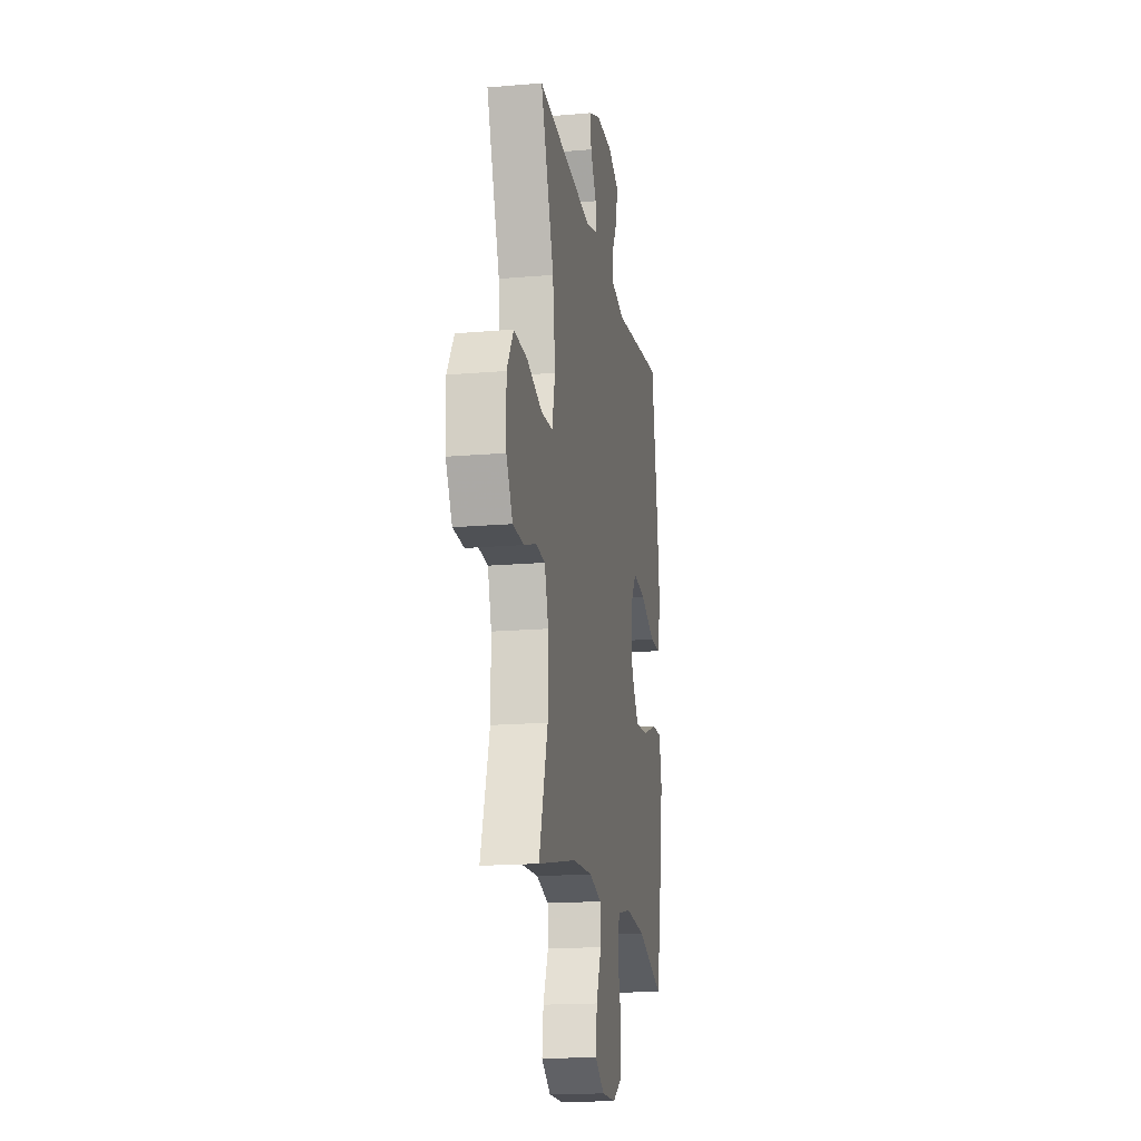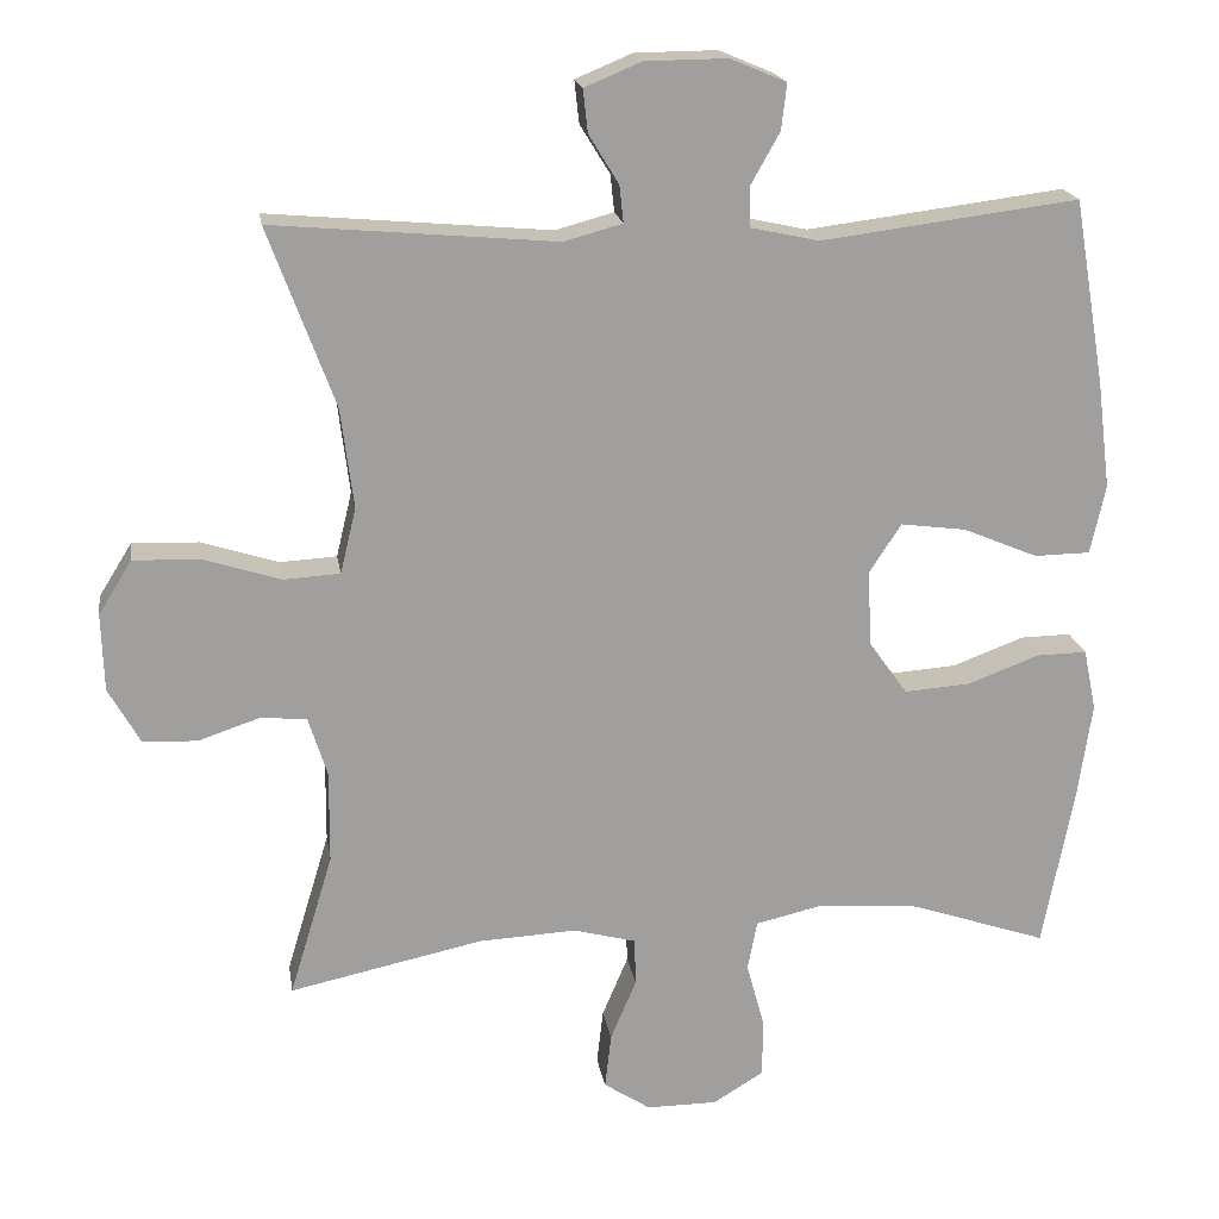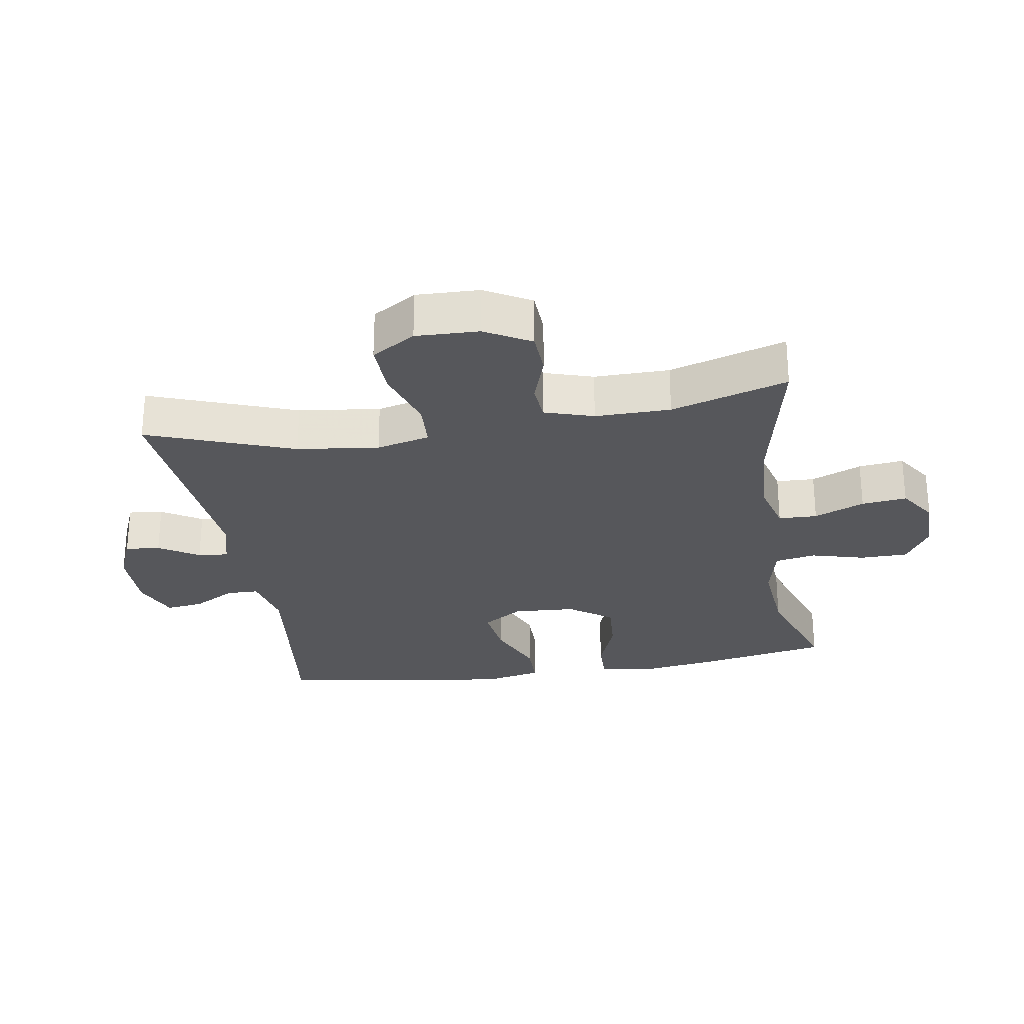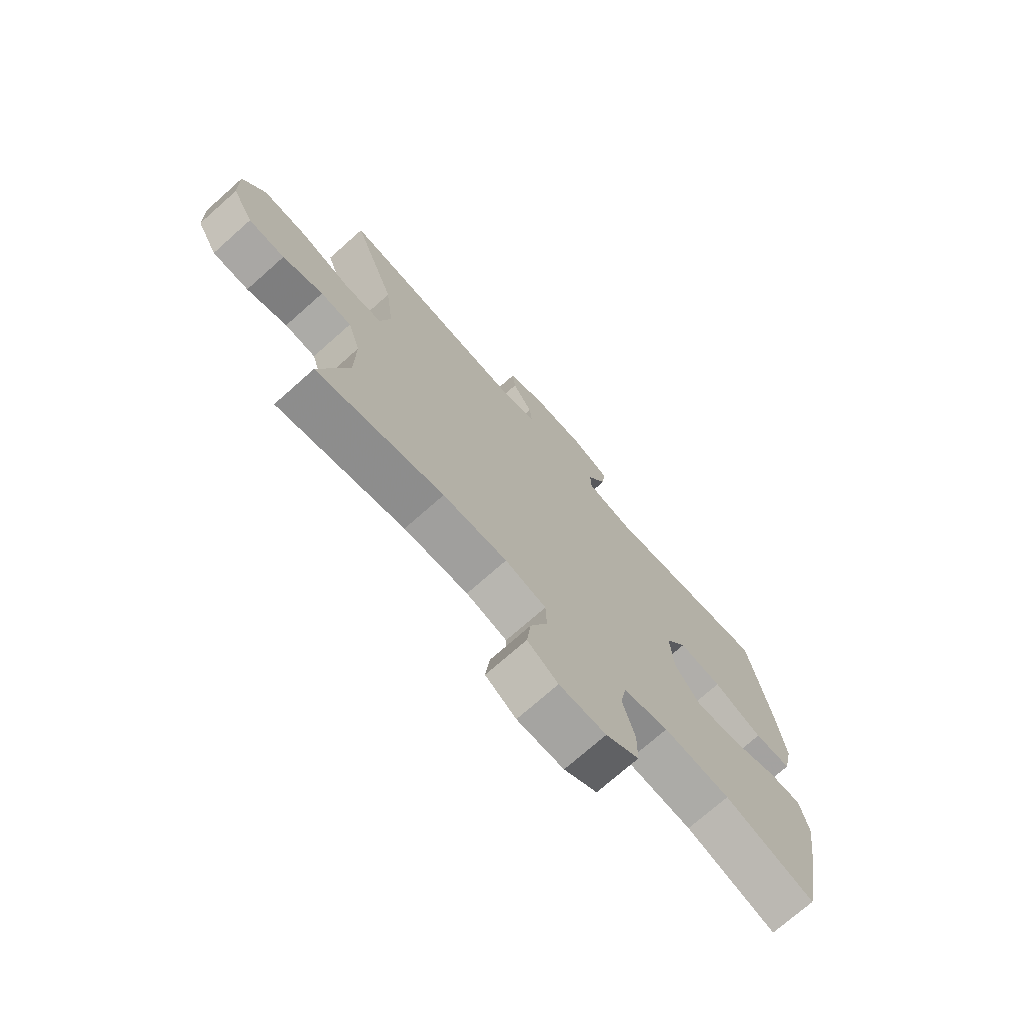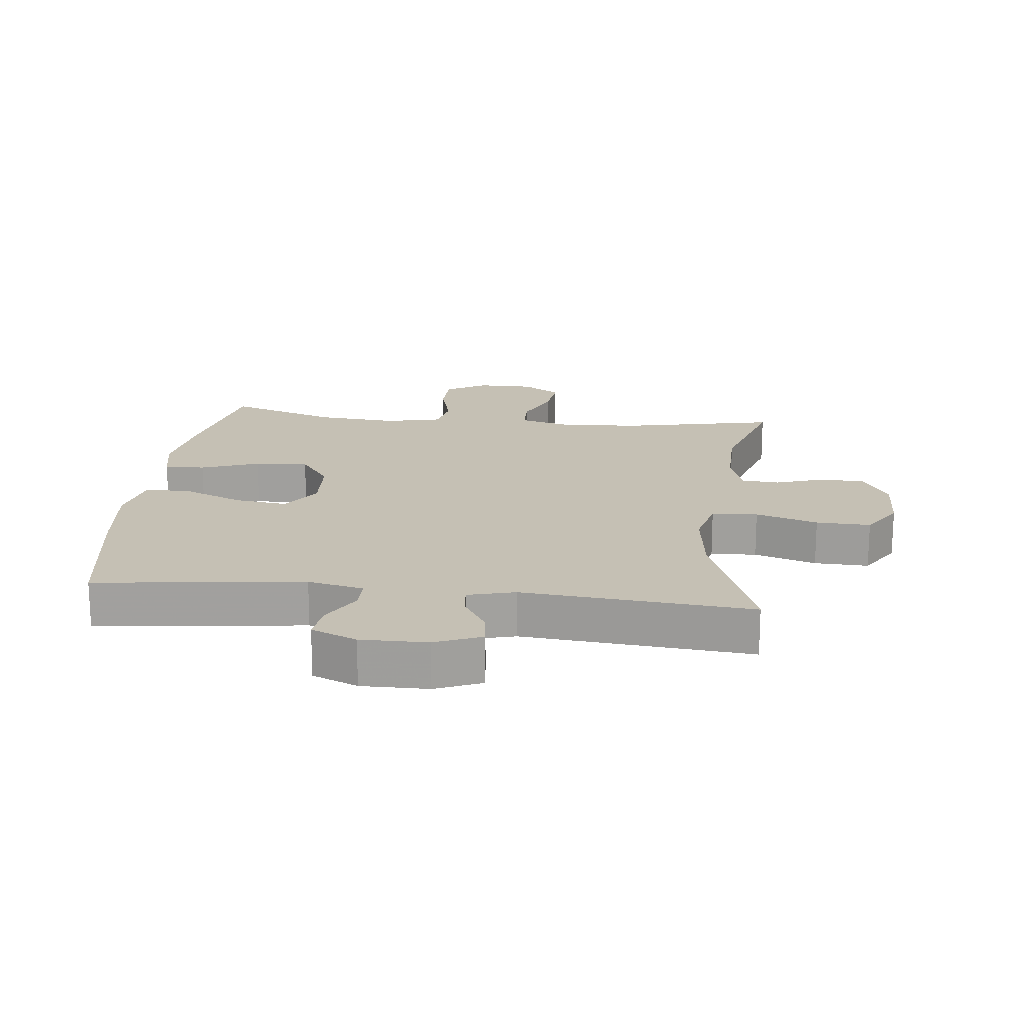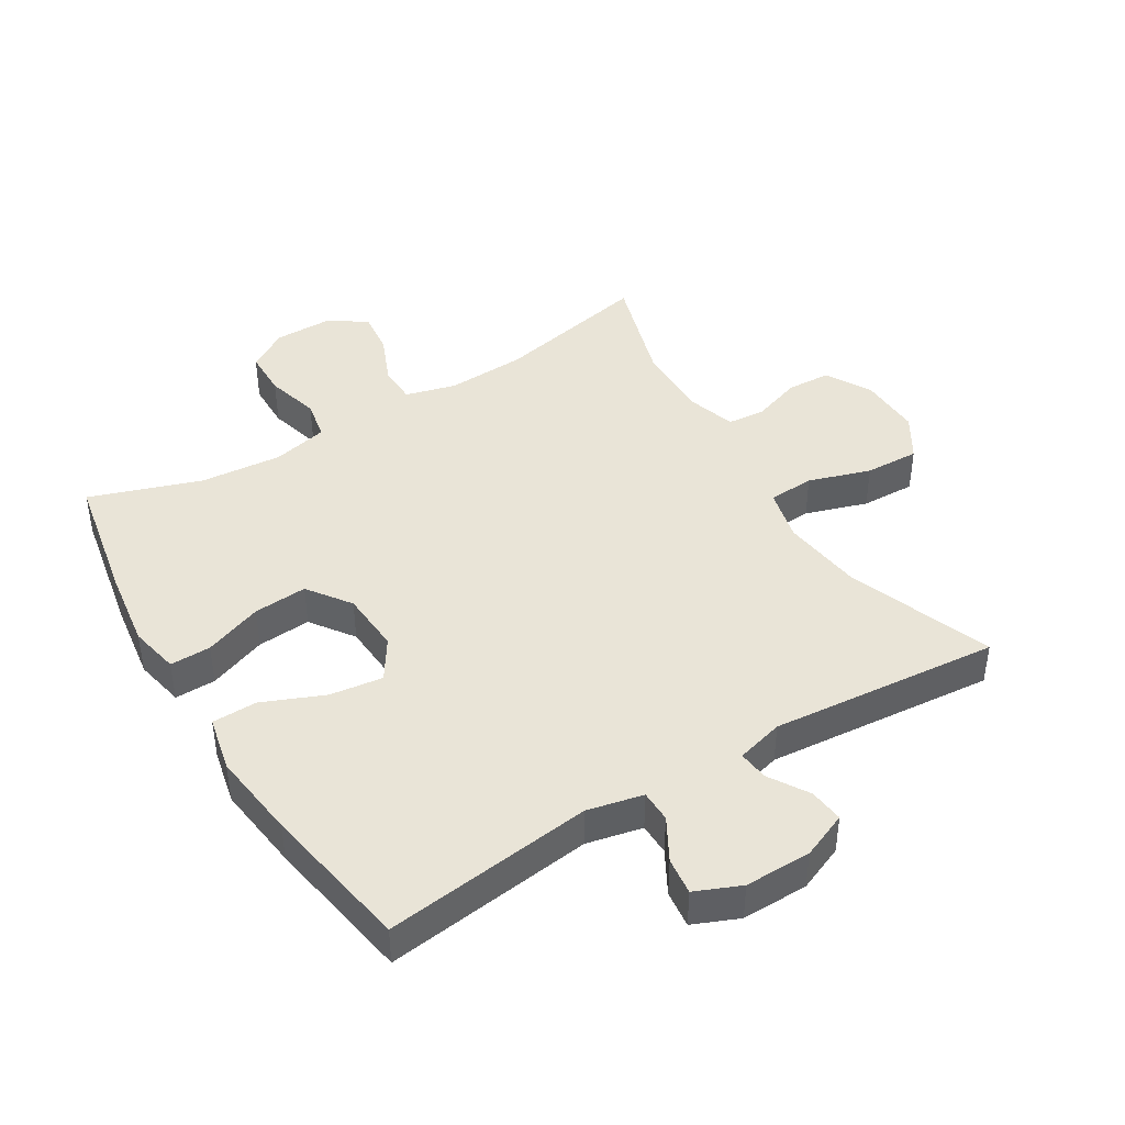
<metadata>
{"format":"obj","ext":"obj","renderer":"f3d","projection":"perspective","resolution":1024,"background":"white","views":[{"elev":-17.4,"azim":99.7,"up":"+Z"},{"elev":19.0,"azim":171.0,"up":"+Z"},{"elev":-27.1,"azim":99.3,"up":"+Y"},{"elev":-73.2,"azim":131.6,"up":"+Z"},{"elev":18.2,"azim":6.5,"up":"+Y"},{"elev":43.0,"azim":-31.4,"up":"+Y"}]}
</metadata>
<code>
v -0.5 0.07 -0.5
v -0.539 0.07 -0.296
v -0.557 0.07 -0.172
v -0.541 0.07 -0.094
v -0.477 0.07 -0.095
v -0.386 0.07 -0.129
v -0.302 0.07 -0.135
v -0.254 0.07 -0.068
v -0.248 0.07 0.029
v -0.289 0.07 0.092
v -0.372 0.07 0.081
v -0.467 0.07 0.041
v -0.538 0.07 0.042
v -0.557 0.07 0.129
v -0.54 0.07 0.266
v -0.5 0.07 0.5
v -0.174 0.07 0.459
v -0.087 0.07 0.478
v -0.086 0.07 0.528
v -0.123 0.07 0.594
v -0.13 0.07 0.652
v -0.059 0.07 0.682
v 0.045 0.07 0.681
v 0.117 0.07 0.651
v 0.111 0.07 0.597
v 0.073 0.07 0.535
v 0.068 0.07 0.488
v 0.142 0.07 0.468
v 0.5 0.07 0.5
v 0.416 0.07 0.273
v 0.4 0.07 0.146
v 0.42 0.07 0.063
v 0.492 0.07 0.059
v 0.589 0.07 0.09
v 0.674 0.07 0.093
v 0.716 0.07 0.025
v 0.713 0.07 -0.073
v 0.673 0.07 -0.144
v 0.604 0.07 -0.147
v 0.527 0.07 -0.121
v 0.468 0.07 -0.126
v 0.444 0.07 -0.202
v 0.445 0.07 -0.319
v 0.5 0.07 -0.5
v 0.255 0.07 -0.448
v 0.131 0.07 -0.442
v 0.052 0.07 -0.463
v 0.05 0.07 -0.523
v 0.083 0.07 -0.601
v 0.091 0.07 -0.671
v 0.032 0.07 -0.71
v -0.058 0.07 -0.71
v -0.122 0.07 -0.671
v -0.123 0.07 -0.597
v -0.1 0.07 -0.513
v -0.112 0.07 -0.45
v -0.199 0.07 -0.43
v -0.327 0.07 -0.441
v -0.5 0 -0.5
v -0.539 0 -0.296
v -0.557 0 -0.172
v -0.541 0 -0.094
v -0.477 0 -0.095
v -0.386 0 -0.129
v -0.302 0 -0.135
v -0.254 0 -0.068
v -0.248 0 0.029
v -0.289 0 0.092
v -0.372 0 0.081
v -0.467 0 0.041
v -0.538 0 0.042
v -0.557 0 0.129
v -0.54 0 0.266
v -0.5 0 0.5
v -0.174 0 0.459
v -0.087 0 0.478
v -0.086 0 0.528
v -0.123 0 0.594
v -0.13 0 0.652
v -0.059 0 0.682
v 0.045 0 0.681
v 0.117 0 0.651
v 0.111 0 0.597
v 0.073 0 0.535
v 0.068 0 0.488
v 0.142 0 0.468
v 0.5 0 0.5
v 0.416 0 0.273
v 0.4 0 0.146
v 0.42 0 0.063
v 0.492 0 0.059
v 0.589 0 0.09
v 0.674 0 0.093
v 0.716 0 0.025
v 0.713 0 -0.073
v 0.673 0 -0.144
v 0.604 0 -0.147
v 0.527 0 -0.121
v 0.468 0 -0.126
v 0.444 0 -0.202
v 0.445 0 -0.319
v 0.5 0 -0.5
v 0.255 0 -0.448
v 0.131 0 -0.442
v 0.052 0 -0.463
v 0.05 0 -0.523
v 0.083 0 -0.601
v 0.091 0 -0.671
v 0.032 0 -0.71
v -0.058 0 -0.71
v -0.122 0 -0.671
v -0.123 0 -0.597
v -0.1 0 -0.513
v -0.112 0 -0.45
v -0.199 0 -0.43
v -0.327 0 -0.441
f 53 54 55
f 52 53 55
f 51 52 55
f 50 51 55
f 49 50 55
f 48 49 55
f 47 48 55 56
f 46 47 56 57
f 43 44 45
f 42 43 45 46
f 41 42 46 57
f 38 39 40
f 37 38 40
f 36 37 40
f 35 36 40
f 34 35 40
f 33 34 40
f 32 33 40 41
f 28 29 30
f 27 28 30 31
f 24 25 26
f 23 24 26
f 22 23 26
f 21 22 26
f 20 21 26
f 19 20 26
f 18 19 26 27
f 27 31 32
f 18 27 32
f 17 18 32
f 15 16 17
f 14 15 17
f 13 14 17
f 12 13 17
f 11 12 17
f 4 5 6
f 3 4 6
f 2 3 6
f 1 2 6
f 58 1 6
f 58 6 7
f 57 58 7 8
f 41 57 8 9
f 32 41 9 10
f 17 32 10
f 10 11 17
f 113 112 111
f 113 111 110
f 113 110 109
f 113 109 108
f 113 108 107
f 113 107 106
f 114 113 106 105
f 115 114 105 104
f 103 102 101
f 104 103 101 100
f 115 104 100 99
f 98 97 96
f 98 96 95
f 98 95 94
f 98 94 93
f 98 93 92
f 98 92 91
f 99 98 91 90
f 88 87 86
f 89 88 86 85
f 84 83 82
f 84 82 81
f 84 81 80
f 84 80 79
f 84 79 78
f 84 78 77
f 85 84 77 76
f 90 89 85
f 90 85 76
f 90 76 75
f 75 74 73
f 75 73 72
f 75 72 71
f 75 71 70
f 75 70 69
f 64 63 62
f 64 62 61
f 64 61 60
f 64 60 59
f 64 59 116
f 65 64 116
f 66 65 116 115
f 67 66 115 99
f 68 67 99 90
f 68 90 75
f 75 69 68
f 1 59 60 2
f 2 60 61 3
f 3 61 62 4
f 4 62 63 5
f 5 63 64 6
f 6 64 65 7
f 7 65 66 8
f 8 66 67 9
f 9 67 68 10
f 10 68 69 11
f 11 69 70 12
f 12 70 71 13
f 13 71 72 14
f 14 72 73 15
f 15 73 74 16
f 16 74 75 17
f 17 75 76 18
f 18 76 77 19
f 19 77 78 20
f 20 78 79 21
f 21 79 80 22
f 22 80 81 23
f 23 81 82 24
f 24 82 83 25
f 25 83 84 26
f 26 84 85 27
f 27 85 86 28
f 28 86 87 29
f 29 87 88 30
f 30 88 89 31
f 31 89 90 32
f 32 90 91 33
f 33 91 92 34
f 34 92 93 35
f 35 93 94 36
f 36 94 95 37
f 37 95 96 38
f 38 96 97 39
f 39 97 98 40
f 40 98 99 41
f 41 99 100 42
f 42 100 101 43
f 43 101 102 44
f 44 102 103 45
f 45 103 104 46
f 46 104 105 47
f 47 105 106 48
f 48 106 107 49
f 49 107 108 50
f 50 108 109 51
f 51 109 110 52
f 52 110 111 53
f 53 111 112 54
f 54 112 113 55
f 55 113 114 56
f 56 114 115 57
f 57 115 116 58
f 58 116 59 1

</code>
